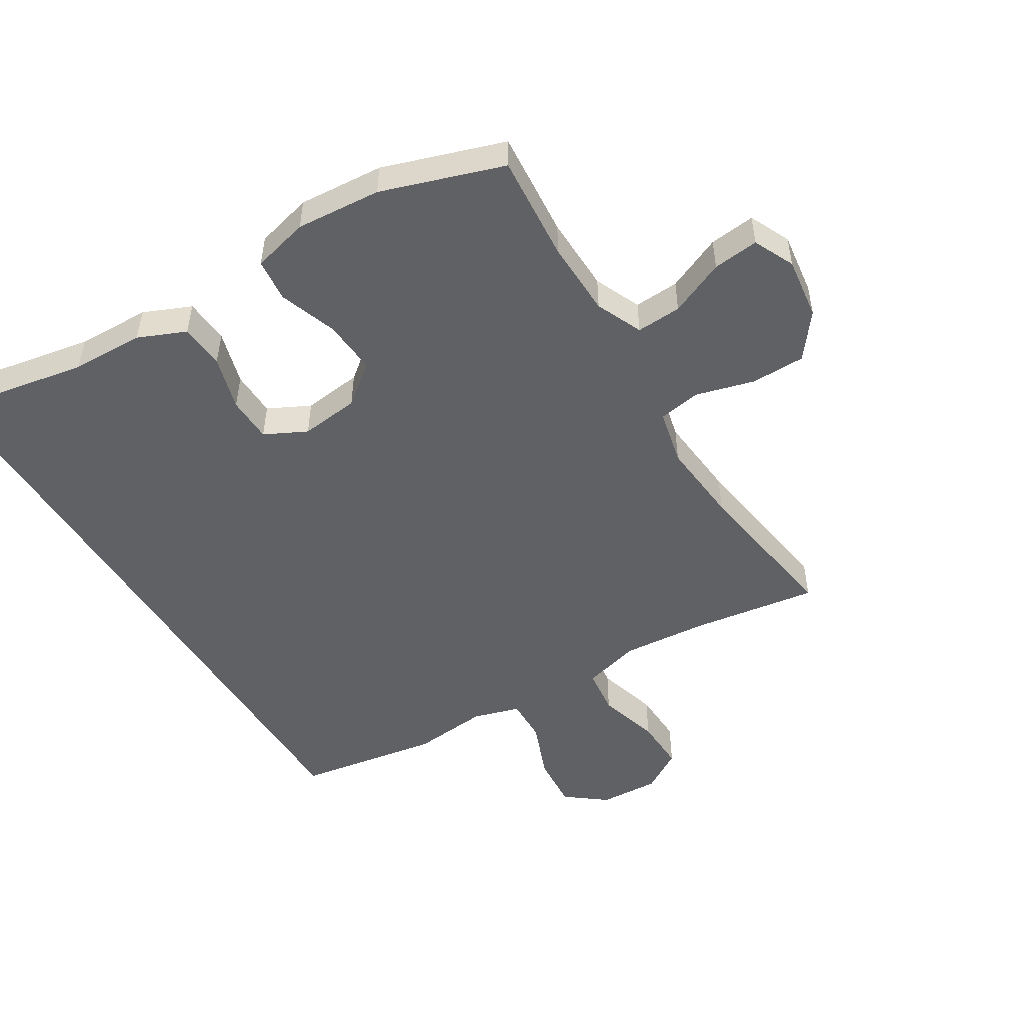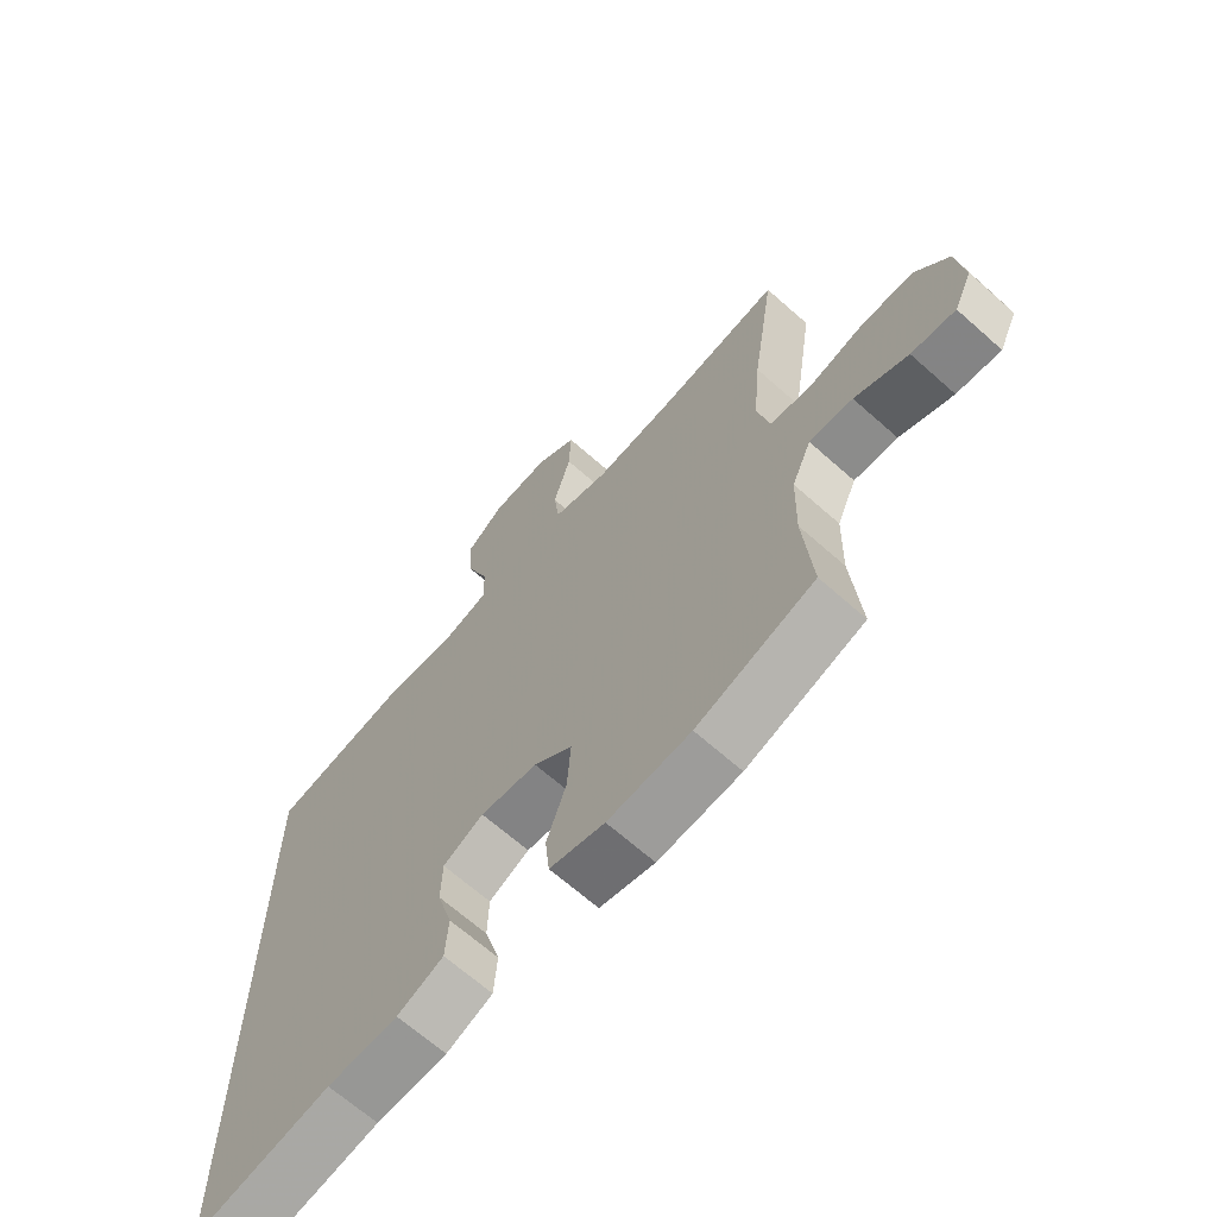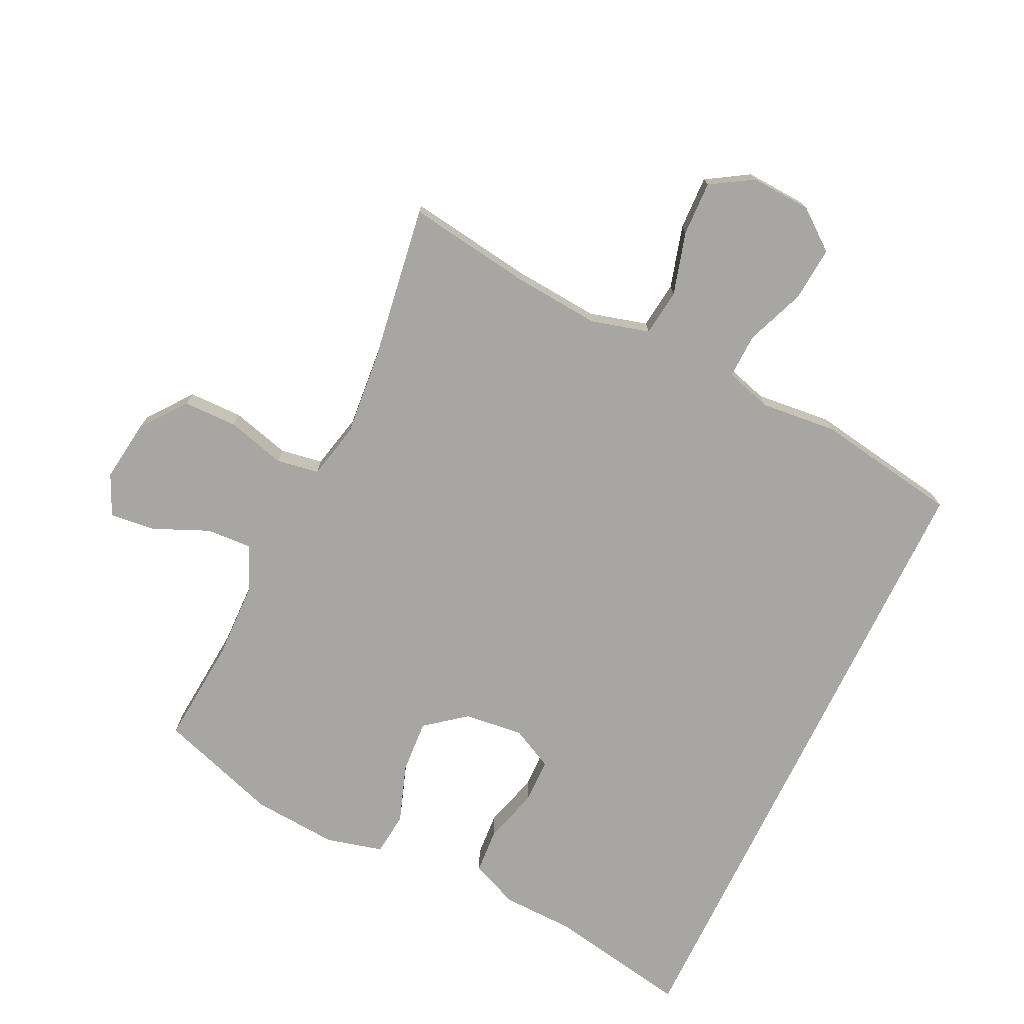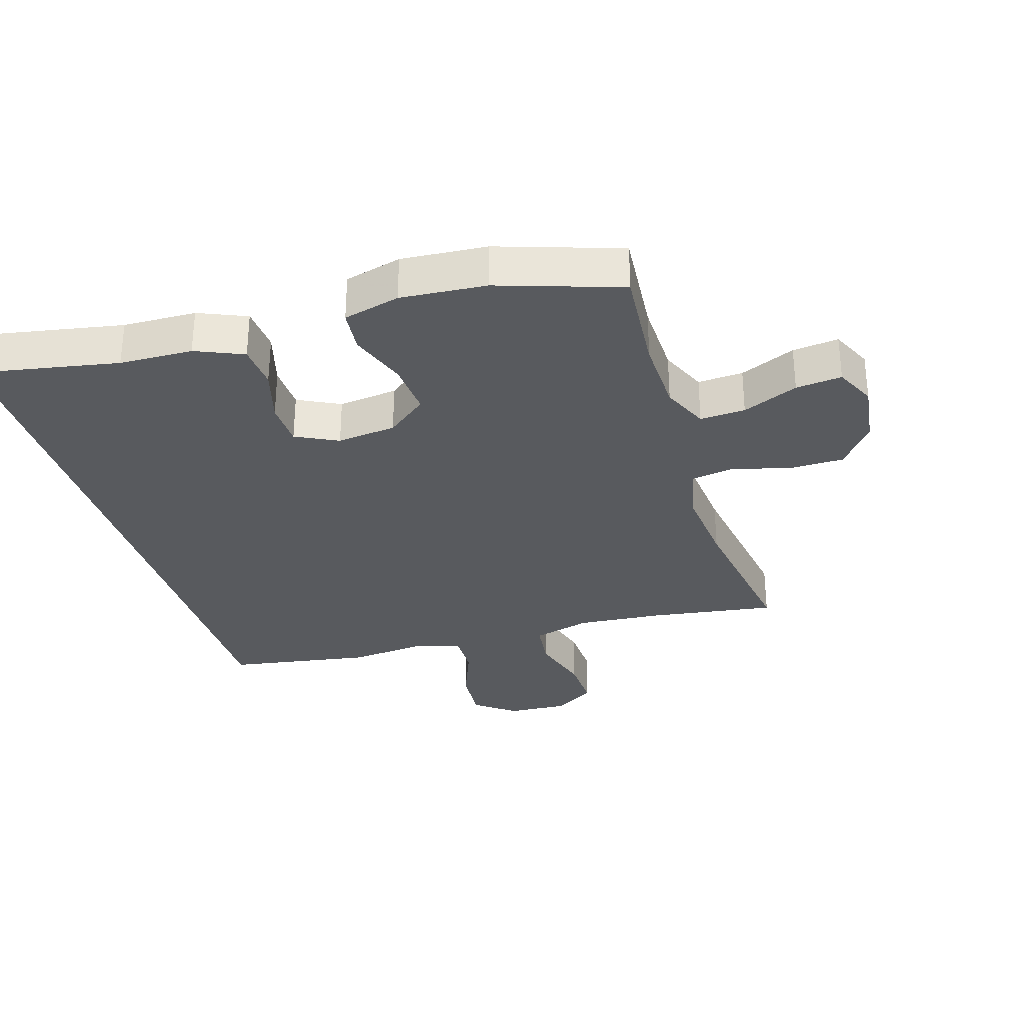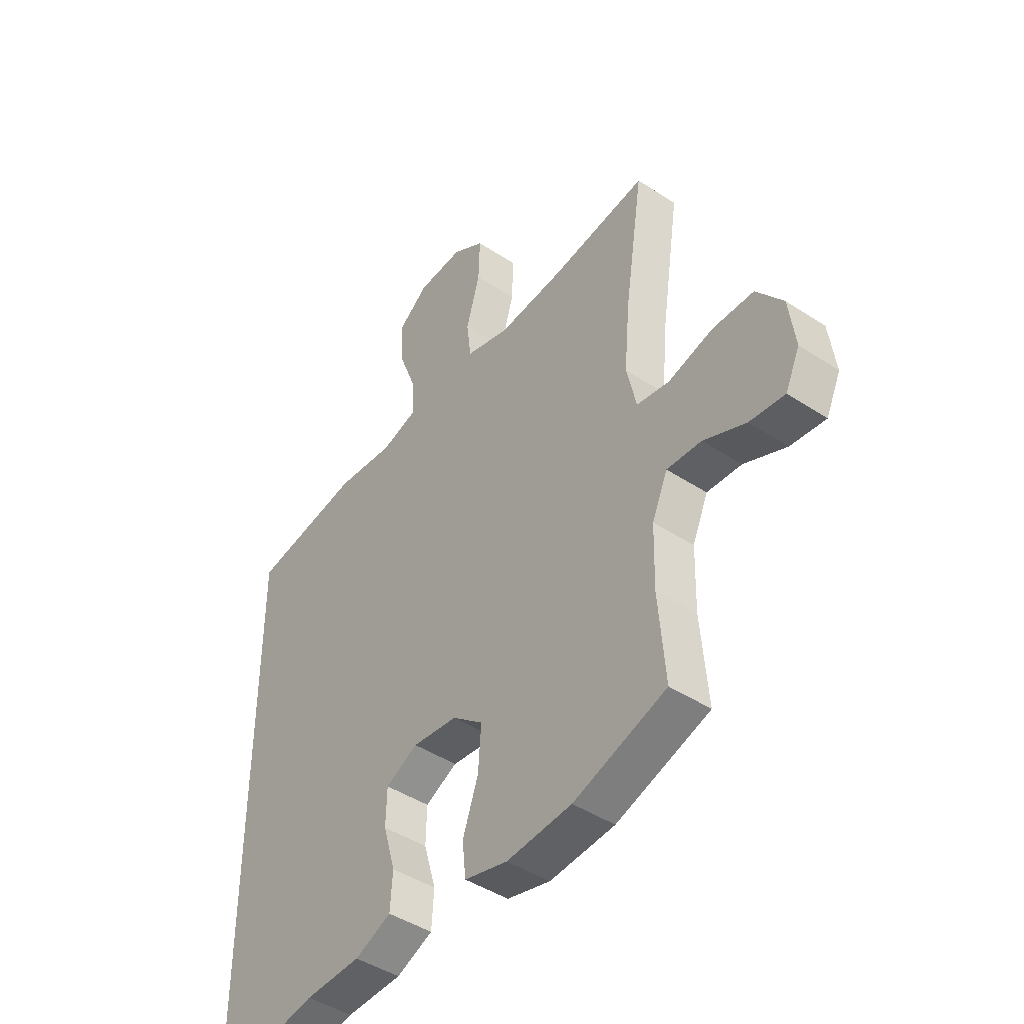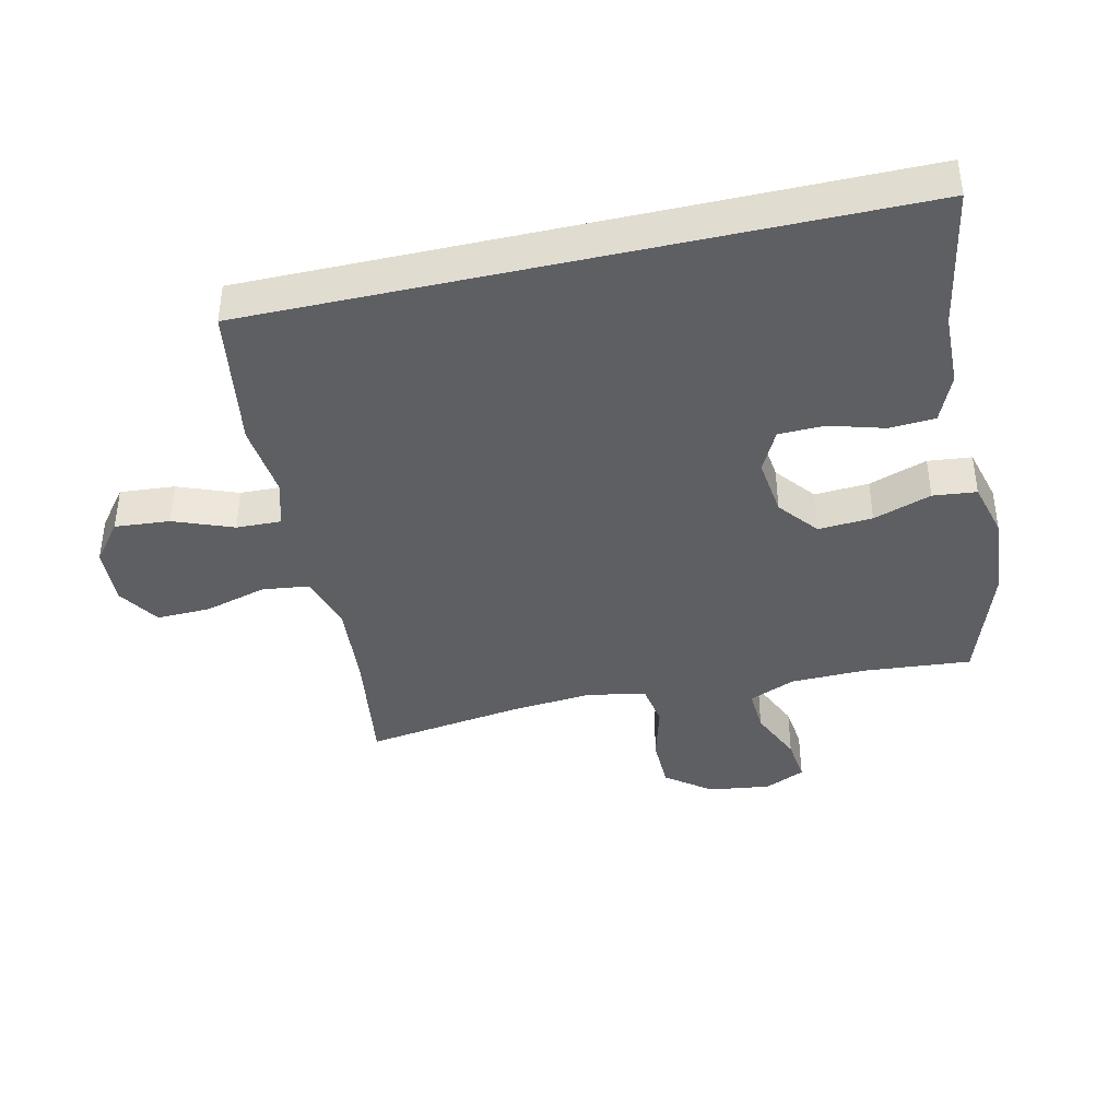
<metadata>
{"format":"obj","ext":"obj","renderer":"f3d","projection":"perspective","resolution":1024,"background":"white","views":[{"elev":-50.0,"azim":-148.6,"up":"+Y"},{"elev":-66.8,"azim":-131.7,"up":"+Z"},{"elev":-74.3,"azim":-25.7,"up":"+Y"},{"elev":-31.0,"azim":-163.0,"up":"+Y"},{"elev":-44.5,"azim":-127.5,"up":"+Z"},{"elev":-39.9,"azim":102.9,"up":"+Y"}]}
</metadata>
<code>
v -0.5 0.07 0.5
v -0.302 0.07 0.471
v -0.167 0.07 0.46
v -0.076 0.07 0.485
v -0.067 0.07 0.559
v -0.095 0.07 0.657
v -0.098 0.07 0.742
v -0.032 0.07 0.783
v 0.063 0.07 0.778
v 0.126 0.07 0.729
v 0.119 0.07 0.643
v 0.083 0.07 0.55
v 0.081 0.07 0.48
v 0.155 0.07 0.458
v 0.274 0.07 0.47
v 0.5 0.07 0.433
v 0.5 0.07 -0.583
v 0.277 0.07 -0.542
v 0.162 0.07 -0.539
v 0.087 0.07 -0.507
v 0.082 0.07 -0.436
v 0.107 0.07 -0.35
v 0.105 0.07 -0.278
v 0.039 0.07 -0.245
v -0.054 0.07 -0.256
v -0.117 0.07 -0.306
v -0.111 0.07 -0.391
v -0.079 0.07 -0.482
v -0.086 0.07 -0.55
v -0.175 0.07 -0.573
v -0.309 0.07 -0.563
v -0.5 0.07 -0.5
v -0.486 0.07 -0.331
v -0.489 0.07 -0.212
v -0.521 0.07 -0.139
v -0.592 0.07 -0.143
v -0.679 0.07 -0.181
v -0.751 0.07 -0.189
v -0.781 0.07 -0.125
v -0.768 0.07 -0.027
v -0.714 0.07 0.043
v -0.629 0.07 0.044
v -0.537 0.07 0.019
v -0.47 0.07 0.03
v -0.45 0.07 0.118
v -0.462 0.07 0.25
v -0.5 0 0.5
v -0.302 0 0.471
v -0.167 0 0.46
v -0.076 0 0.485
v -0.067 0 0.559
v -0.095 0 0.657
v -0.098 0 0.742
v -0.032 0 0.783
v 0.063 0 0.778
v 0.126 0 0.729
v 0.119 0 0.643
v 0.083 0 0.55
v 0.081 0 0.48
v 0.155 0 0.458
v 0.274 0 0.47
v 0.5 0 0.433
v 0.5 0 -0.583
v 0.277 0 -0.542
v 0.162 0 -0.539
v 0.087 0 -0.507
v 0.082 0 -0.436
v 0.107 0 -0.35
v 0.105 0 -0.278
v 0.039 0 -0.245
v -0.054 0 -0.256
v -0.117 0 -0.306
v -0.111 0 -0.391
v -0.079 0 -0.482
v -0.086 0 -0.55
v -0.175 0 -0.573
v -0.309 0 -0.563
v -0.5 0 -0.5
v -0.486 0 -0.331
v -0.489 0 -0.212
v -0.521 0 -0.139
v -0.592 0 -0.143
v -0.679 0 -0.181
v -0.751 0 -0.189
v -0.781 0 -0.125
v -0.768 0 -0.027
v -0.714 0 0.043
v -0.629 0 0.044
v -0.537 0 0.019
v -0.47 0 0.03
v -0.45 0 0.118
v -0.462 0 0.25
f 40 41 42 43
f 40 43 44
f 39 40 44
f 36 37 38 39
f 35 36 39 44
f 34 35 44
f 33 34 44 45
f 31 32 33
f 30 31 33 45
f 27 28 29 30
f 26 27 30 45
f 19 20 21 22
f 18 19 22 23
f 17 18 23
f 14 15 16 17
f 13 14 17 23
f 9 10 11 12
f 9 12 13
f 5 6 7 8
f 4 5 8 9
f 46 1 2
f 46 2 3
f 25 26 45 46
f 24 25 46 3
f 23 24 3 4
f 4 9 13 23
f 89 88 87 86
f 90 89 86
f 90 86 85
f 85 84 83 82
f 90 85 82 81
f 90 81 80
f 91 90 80 79
f 79 78 77
f 91 79 77 76
f 76 75 74 73
f 91 76 73 72
f 68 67 66 65
f 69 68 65 64
f 69 64 63
f 63 62 61 60
f 69 63 60 59
f 58 57 56 55
f 59 58 55
f 54 53 52 51
f 55 54 51 50
f 48 47 92
f 49 48 92
f 92 91 72 71
f 49 92 71 70
f 50 49 70 69
f 69 59 55 50
f 1 47 48 2
f 2 48 49 3
f 3 49 50 4
f 4 50 51 5
f 5 51 52 6
f 6 52 53 7
f 7 53 54 8
f 8 54 55 9
f 9 55 56 10
f 10 56 57 11
f 11 57 58 12
f 12 58 59 13
f 13 59 60 14
f 14 60 61 15
f 15 61 62 16
f 16 62 63 17
f 17 63 64 18
f 18 64 65 19
f 19 65 66 20
f 20 66 67 21
f 21 67 68 22
f 22 68 69 23
f 23 69 70 24
f 24 70 71 25
f 25 71 72 26
f 26 72 73 27
f 27 73 74 28
f 28 74 75 29
f 29 75 76 30
f 30 76 77 31
f 31 77 78 32
f 32 78 79 33
f 33 79 80 34
f 34 80 81 35
f 35 81 82 36
f 36 82 83 37
f 37 83 84 38
f 38 84 85 39
f 39 85 86 40
f 40 86 87 41
f 41 87 88 42
f 42 88 89 43
f 43 89 90 44
f 44 90 91 45
f 45 91 92 46
f 46 92 47 1

</code>
